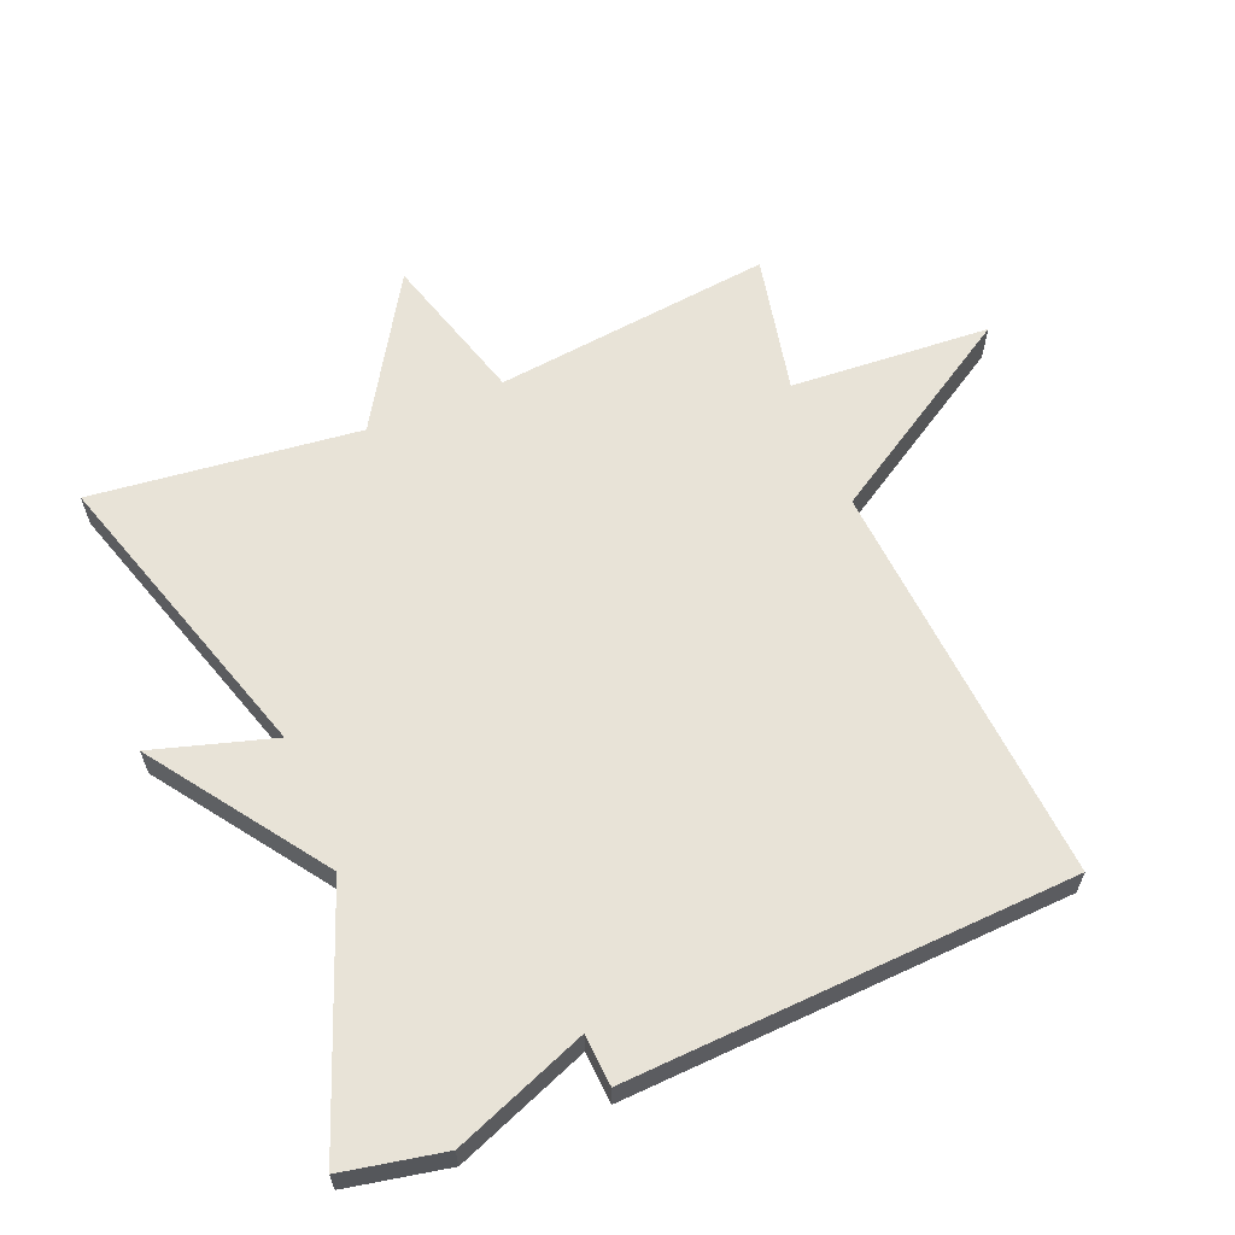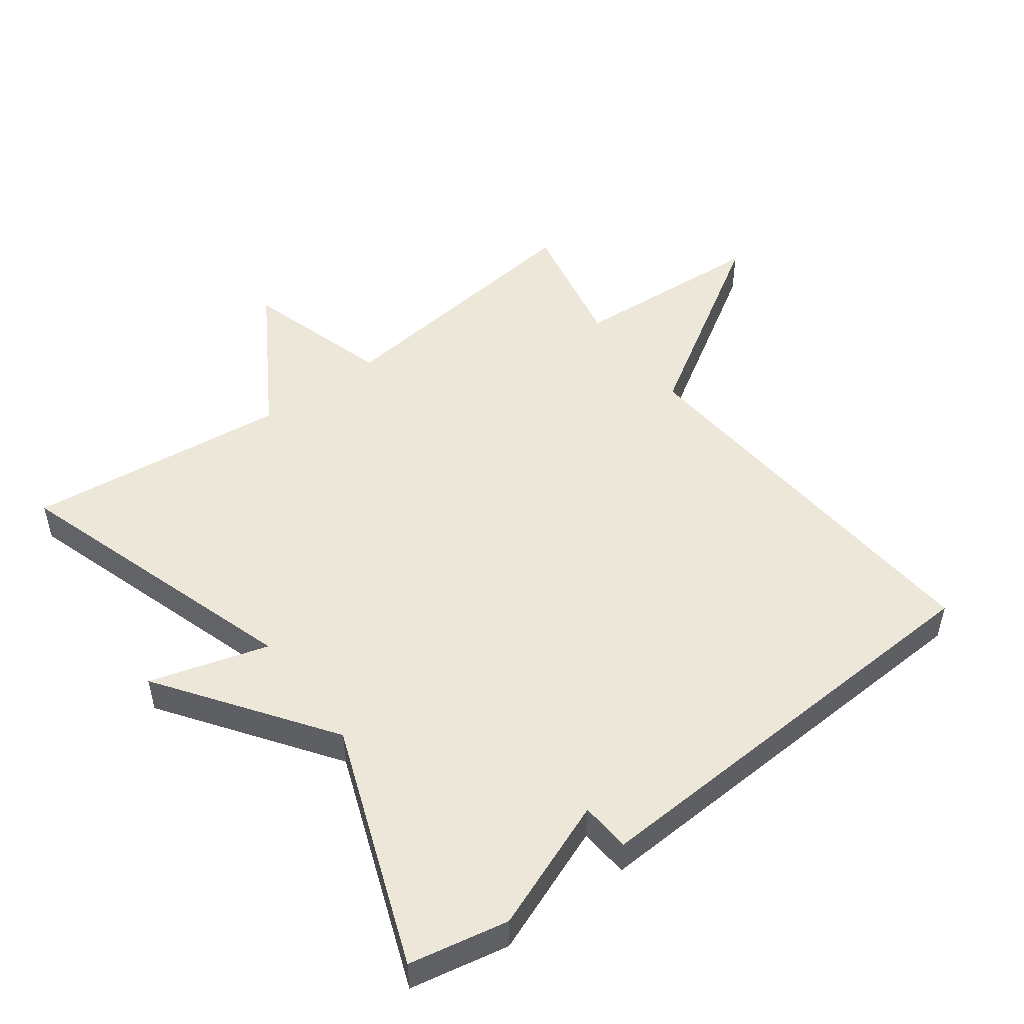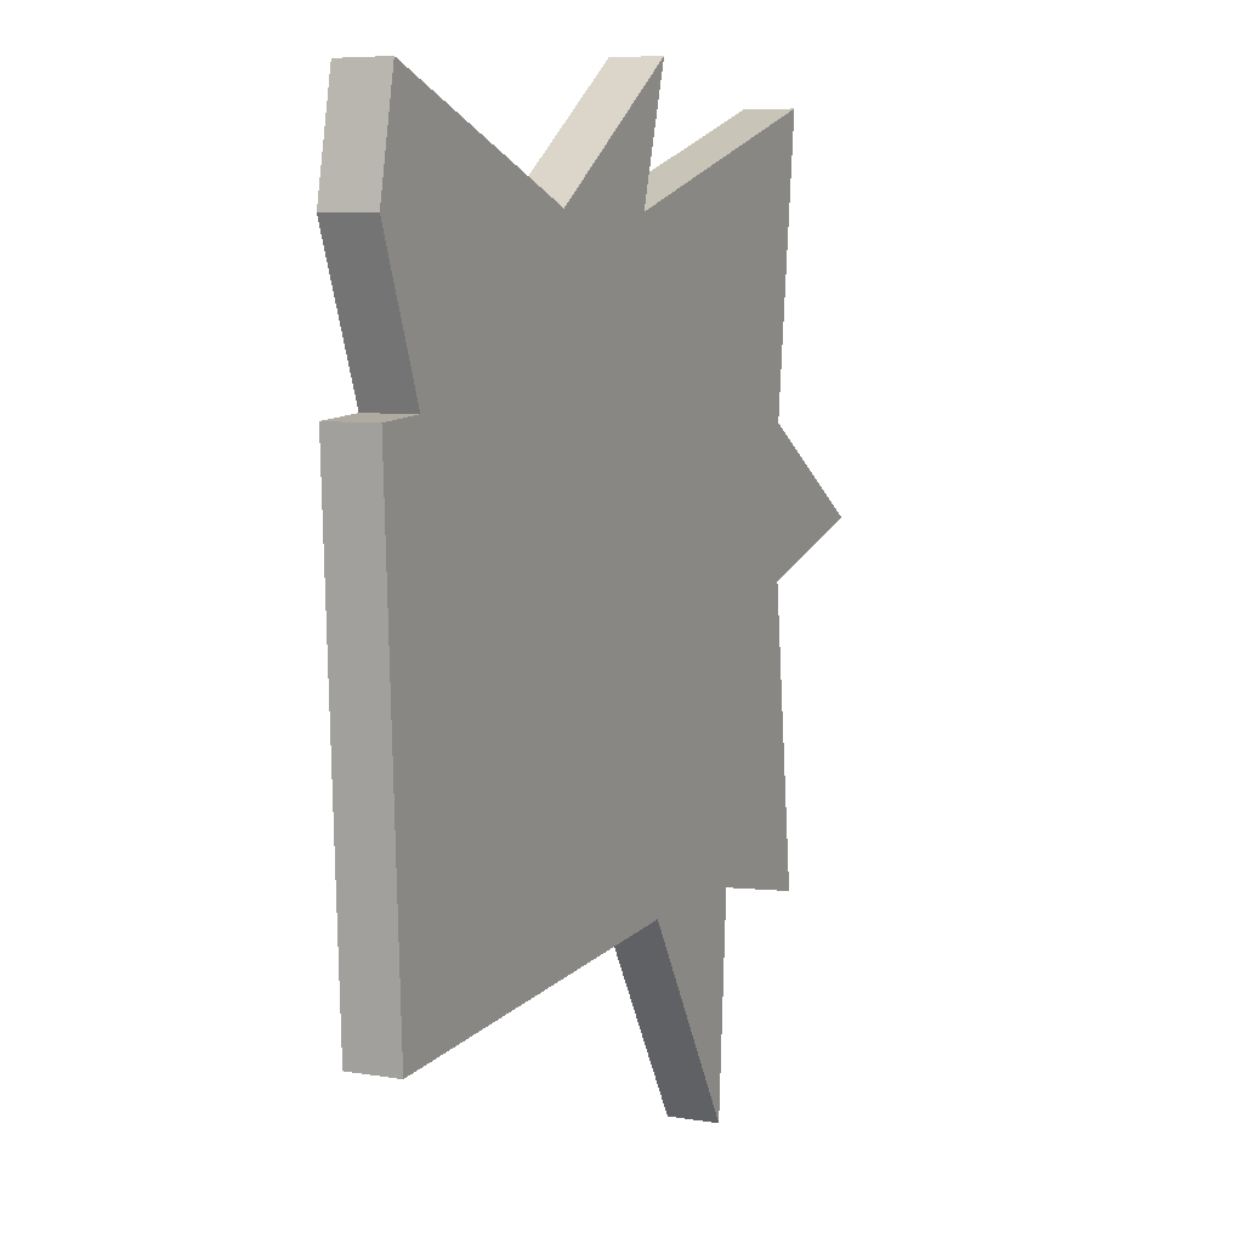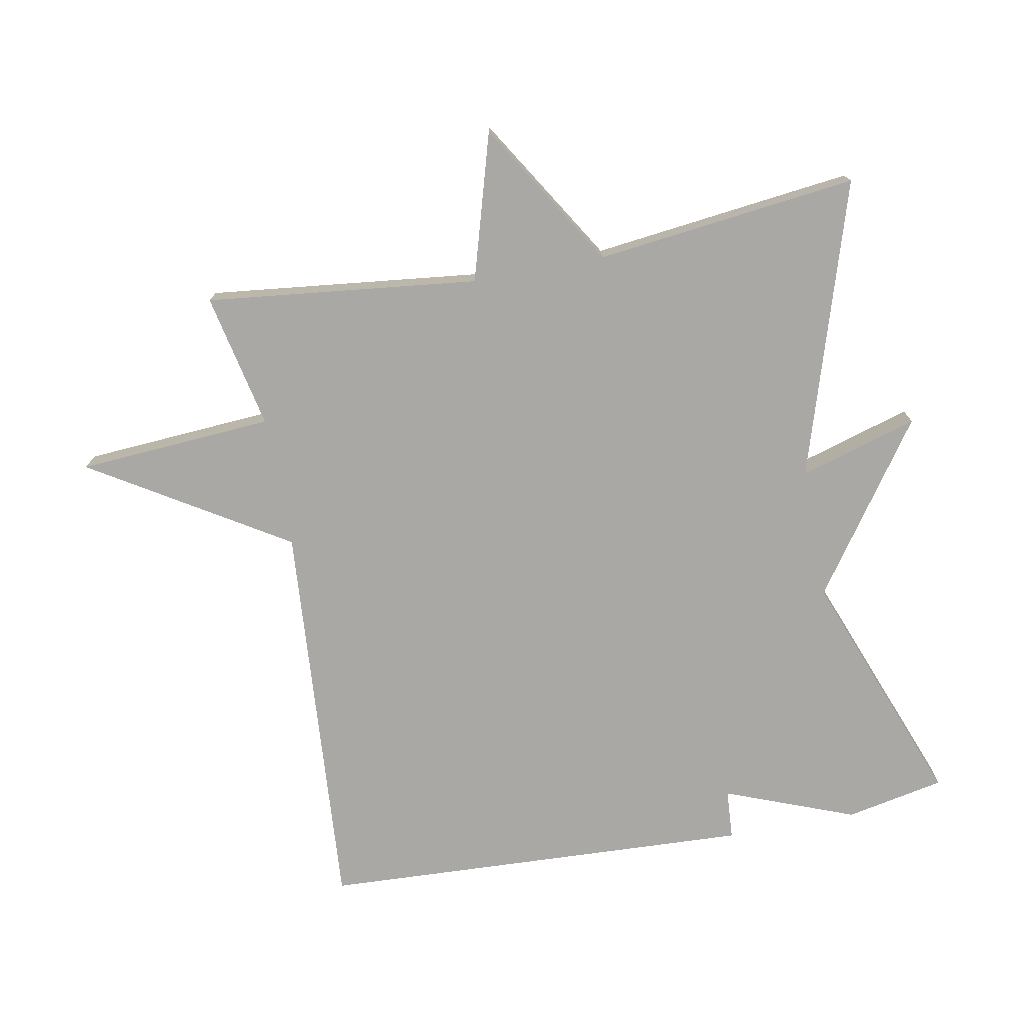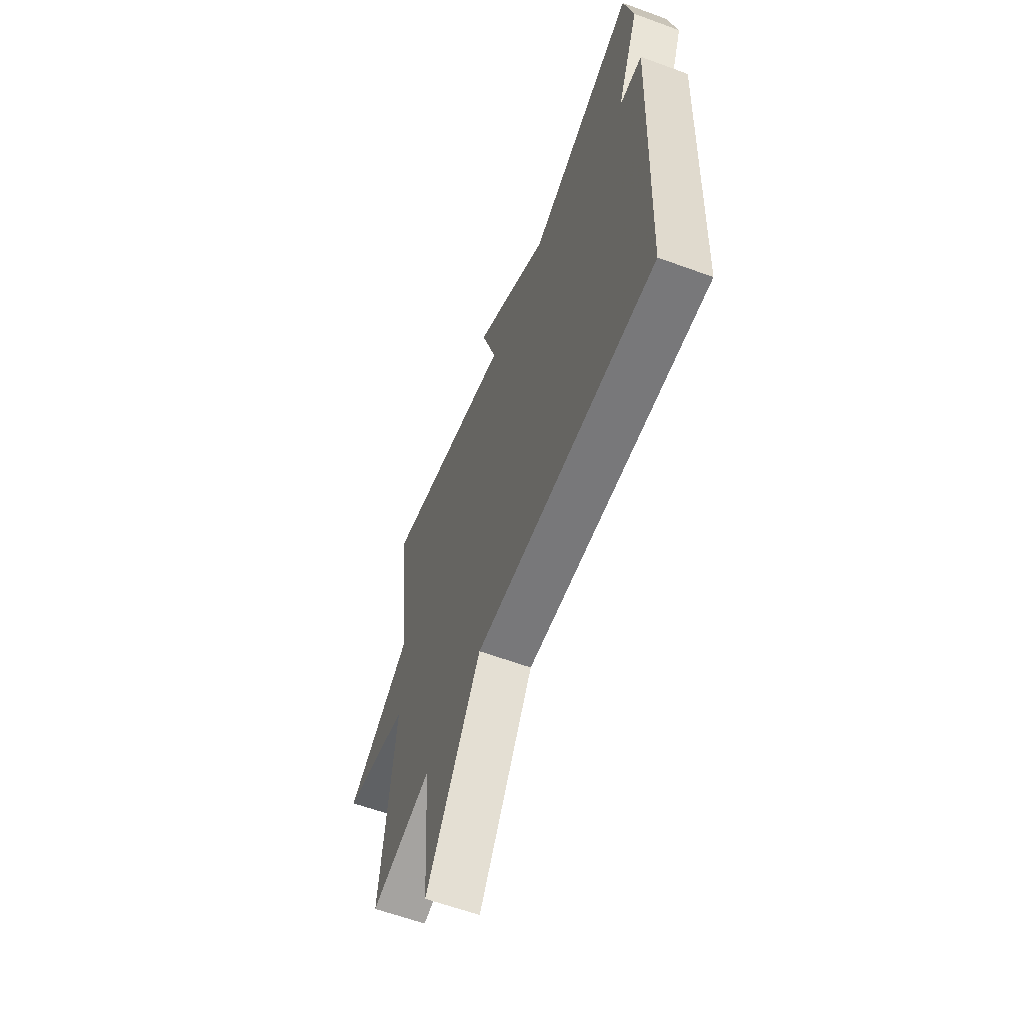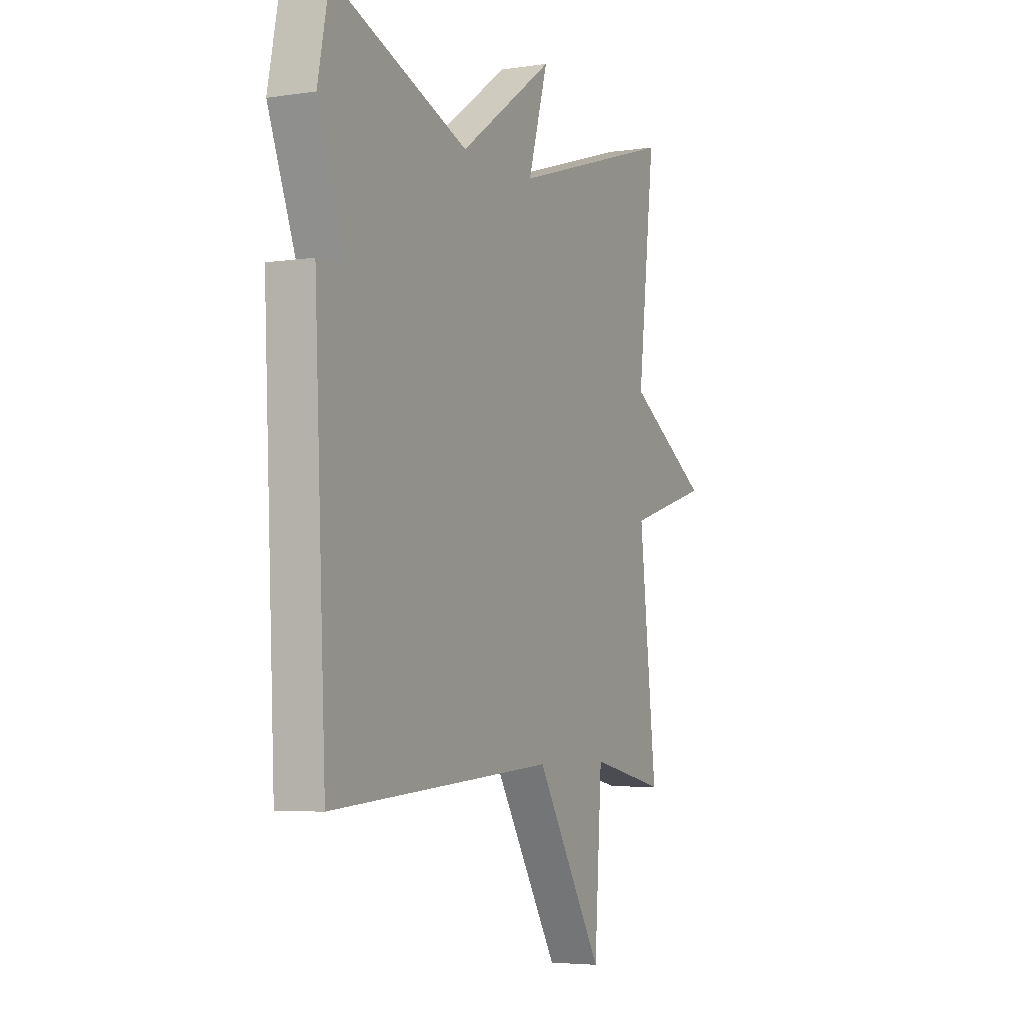
<metadata>
{"format":"obj","ext":"obj","renderer":"f3d","projection":"perspective","resolution":1024,"background":"white","views":[{"elev":62.3,"azim":67.5,"up":"+Y"},{"elev":50.1,"azim":53.1,"up":"+Y"},{"elev":6.7,"azim":115.7,"up":"+Z"},{"elev":-74.9,"azim":-79.4,"up":"+Y"},{"elev":-61.5,"azim":69.5,"up":"+Z"},{"elev":-4.6,"azim":116.0,"up":"+Z"}]}
</metadata>
<code>
v -0.5 0.07 -0.5
v -0.454 0.07 -0.092
v -0.674 0.07 -0.028
v -0.454 0.07 0.108
v -0.5 0.07 0.5
v -0.058 0.07 0.363
v -0.111 0.07 0.54
v 0.142 0.07 0.363
v 0.5 0.07 0.5
v 0.53 0.07 0.352
v 0.455 0.07 0.157
v 0.53 0.07 0.152
v 0.5 0.07 -0.5
v -0.097 0.07 -0.457
v -0.277 0.07 -0.75
v -0.297 0.07 -0.457
v -0.5 0 -0.5
v -0.454 0 -0.092
v -0.674 0 -0.028
v -0.454 0 0.108
v -0.5 0 0.5
v -0.058 0 0.363
v -0.111 0 0.54
v 0.142 0 0.363
v 0.5 0 0.5
v 0.53 0 0.352
v 0.455 0 0.157
v 0.53 0 0.152
v 0.5 0 -0.5
v -0.097 0 -0.457
v -0.277 0 -0.75
v -0.297 0 -0.457
f 14 15 16
f 11 12 13 14
f 11 14 16
f 10 11 16
f 9 10 16
f 8 9 16
f 6 7 8
f 16 1 2
f 8 16 2
f 6 8 2
f 4 5 6
f 2 3 4
f 2 4 6
f 32 31 30
f 30 29 28 27
f 32 30 27
f 32 27 26
f 32 26 25
f 32 25 24
f 24 23 22
f 18 17 32
f 18 32 24
f 18 24 22
f 22 21 20
f 20 19 18
f 22 20 18
f 1 17 18 2
f 2 18 19 3
f 3 19 20 4
f 4 20 21 5
f 5 21 22 6
f 6 22 23 7
f 7 23 24 8
f 8 24 25 9
f 9 25 26 10
f 10 26 27 11
f 11 27 28 12
f 12 28 29 13
f 13 29 30 14
f 14 30 31 15
f 15 31 32 16
f 16 32 17 1

</code>
